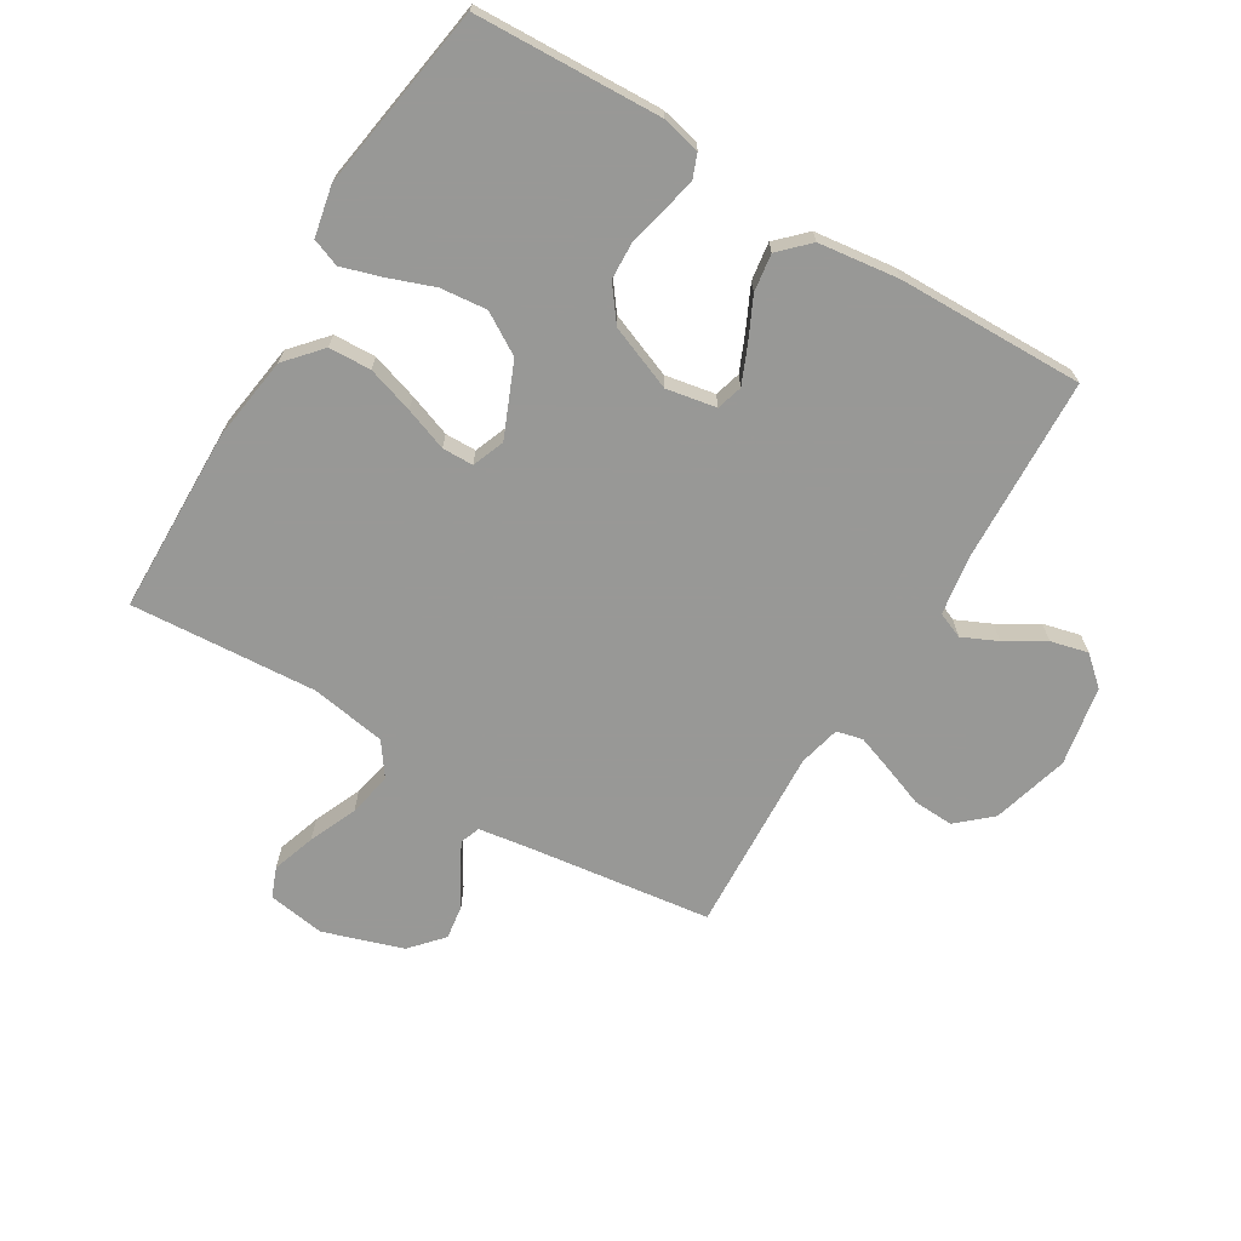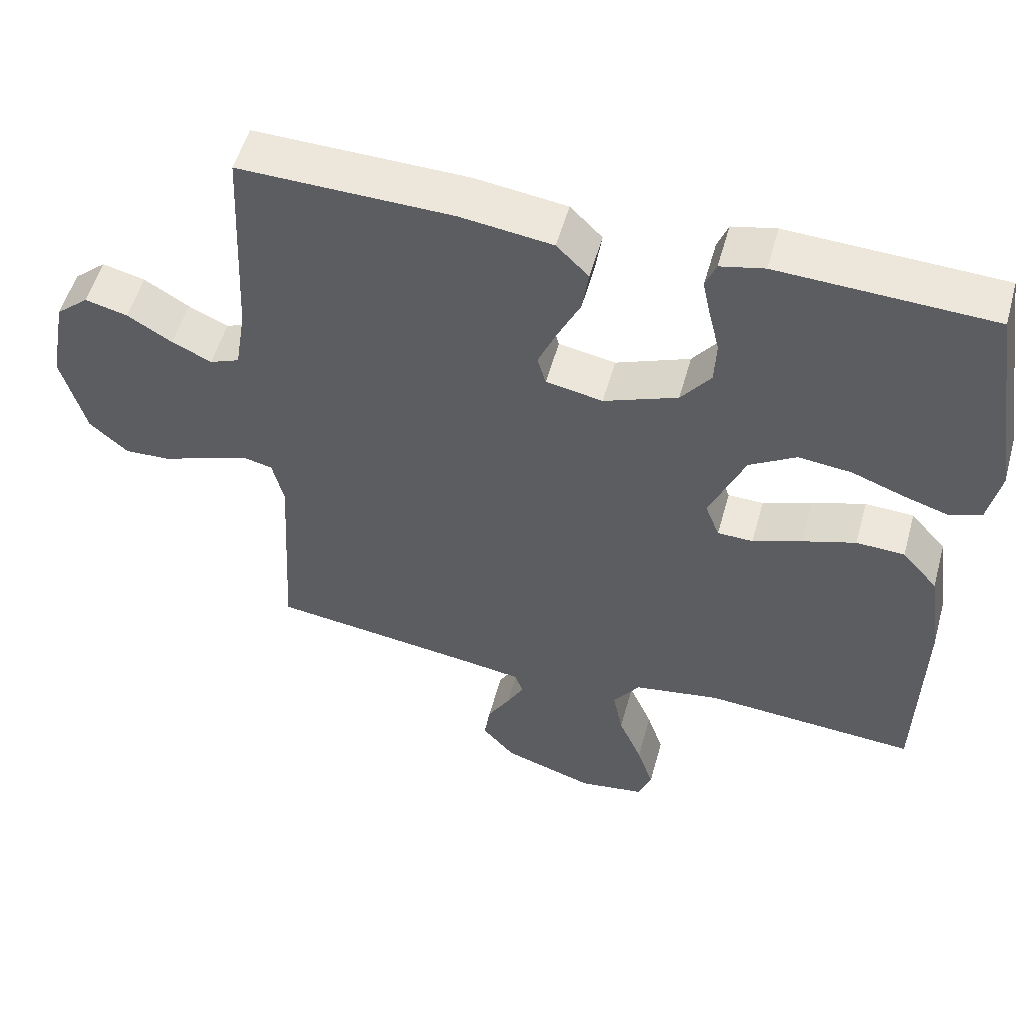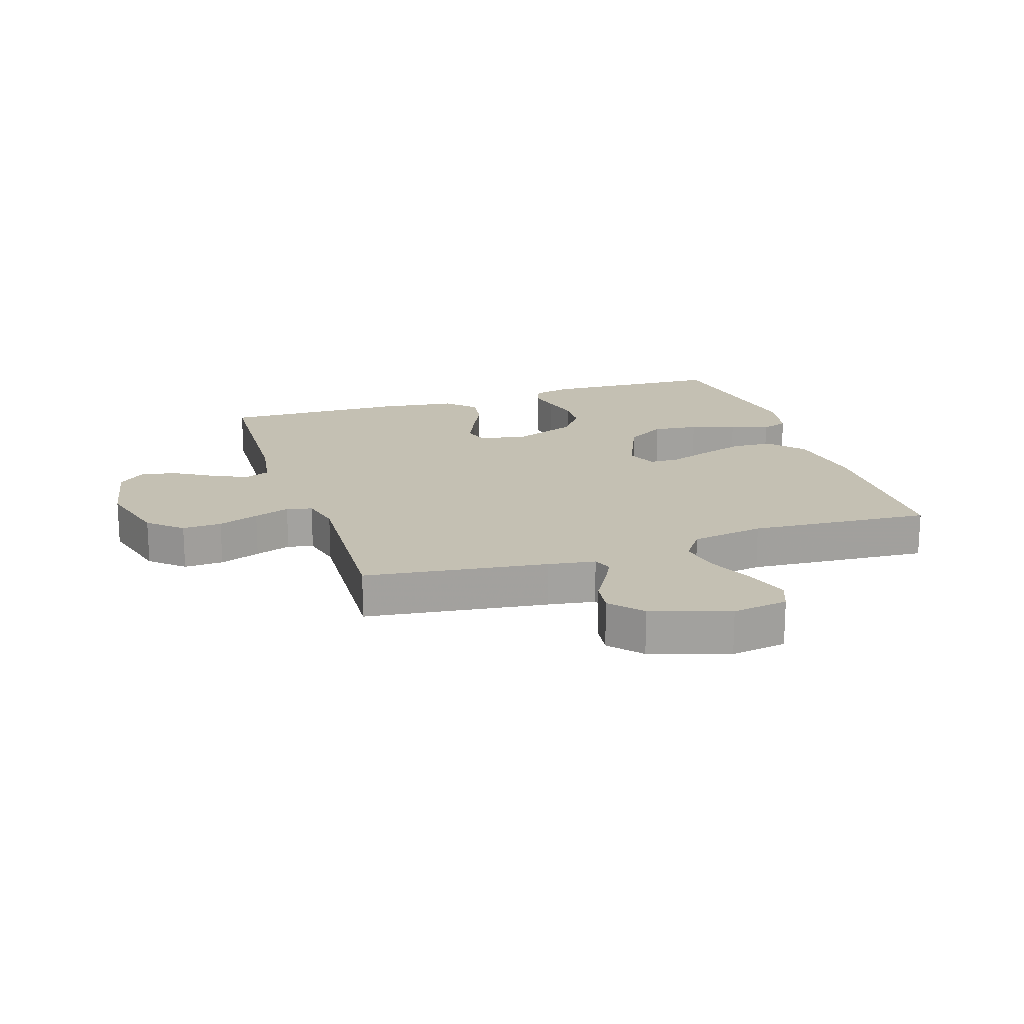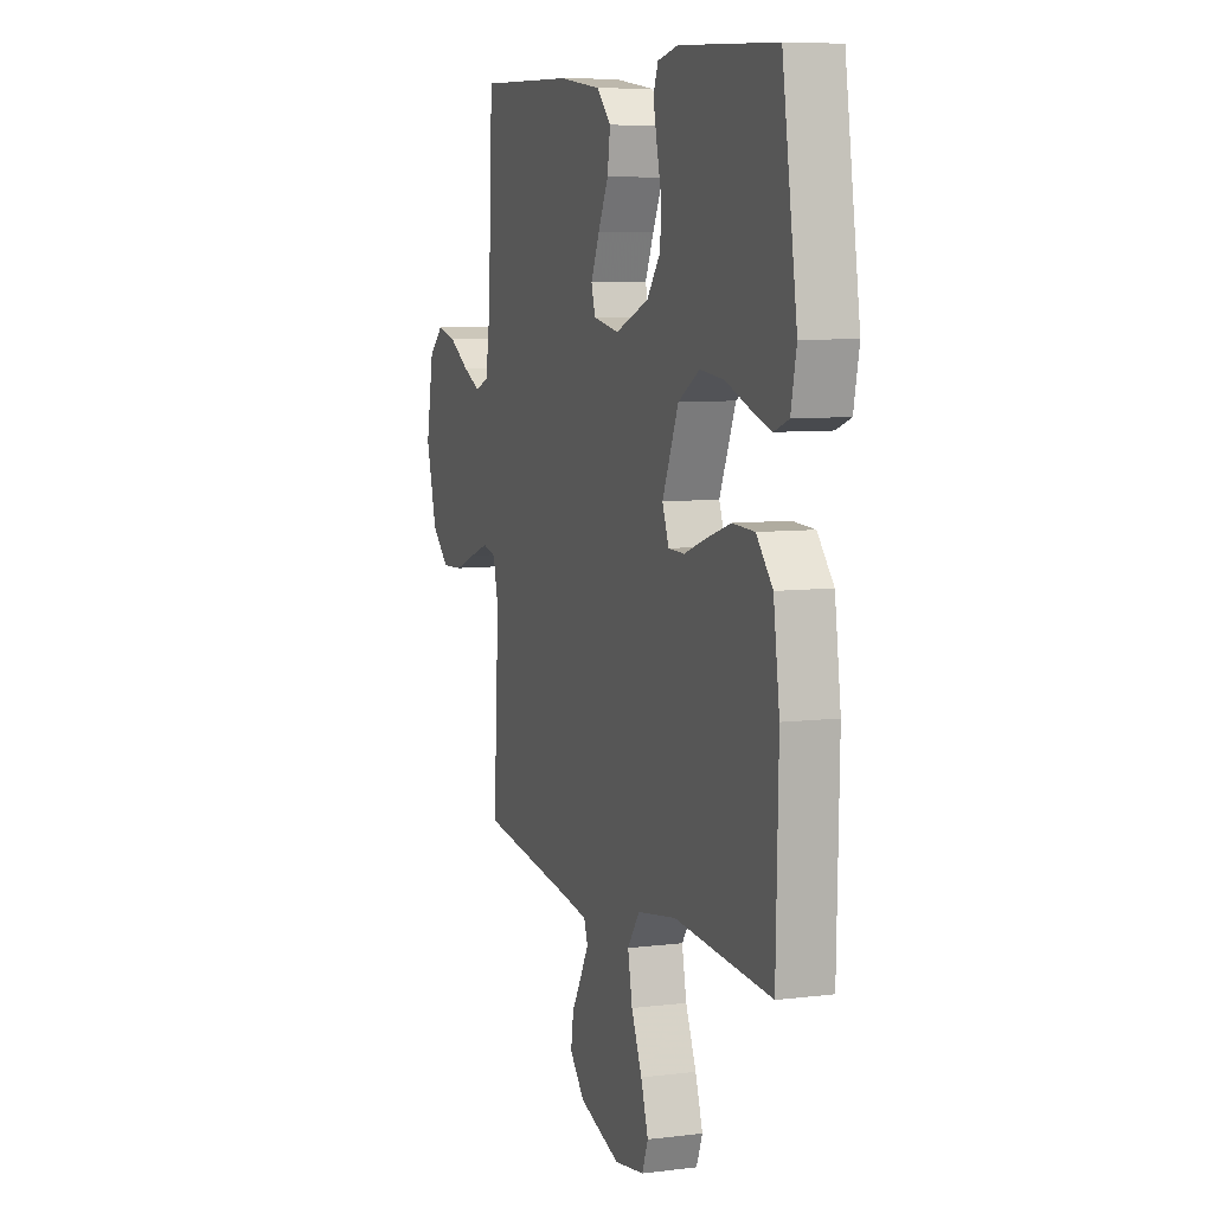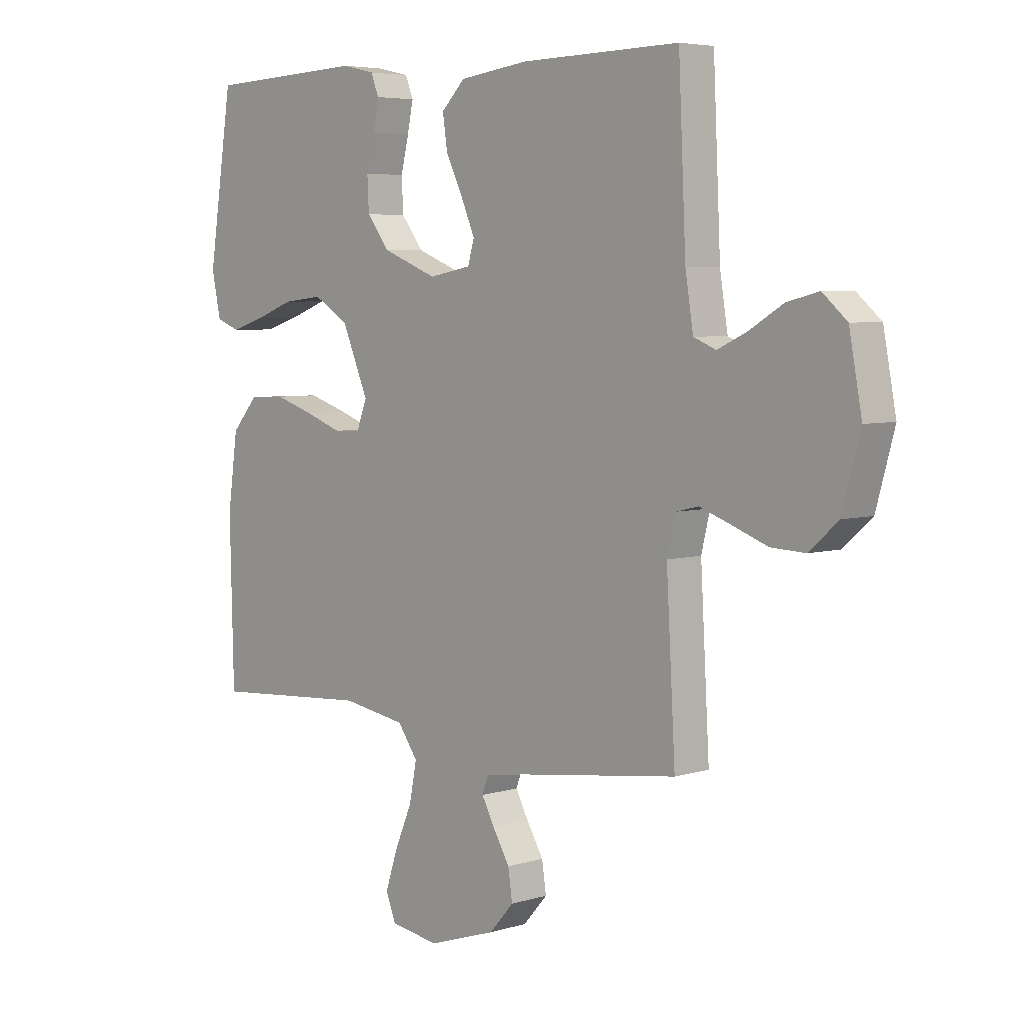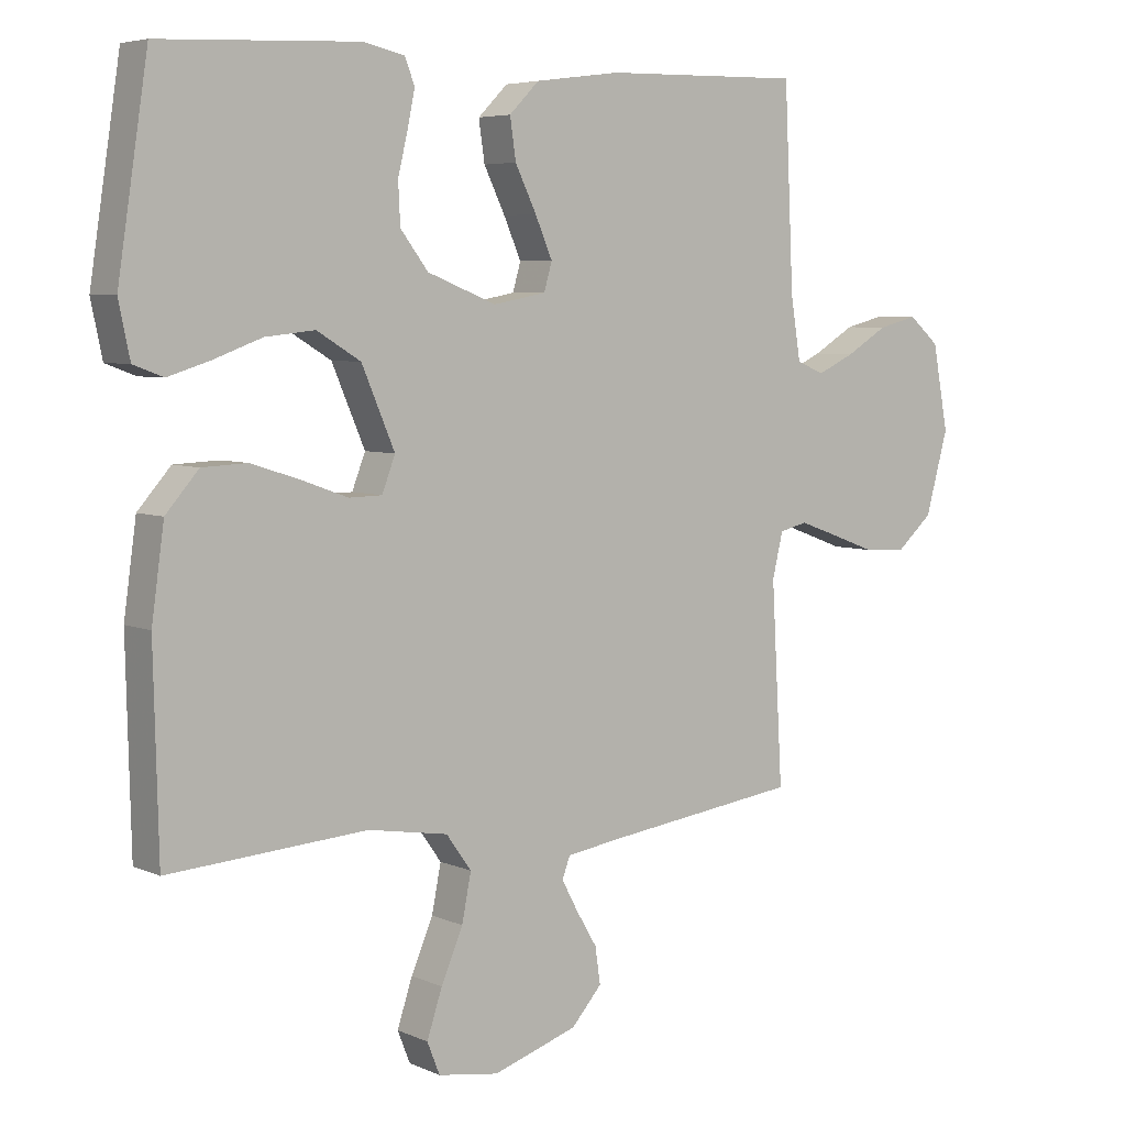
<metadata>
{"format":"obj","ext":"obj","renderer":"f3d","projection":"perspective","resolution":1024,"background":"white","views":[{"elev":-68.5,"azim":-31.2,"up":"+Y"},{"elev":53.5,"azim":-164.6,"up":"+Z"},{"elev":18.0,"azim":161.9,"up":"+Y"},{"elev":7.5,"azim":-109.4,"up":"+Z"},{"elev":5.2,"azim":46.5,"up":"+Z"},{"elev":5.6,"azim":-37.0,"up":"+Z"}]}
</metadata>
<code>
v 0.5 0.07 0.5
v 0.514 0.07 0.2
v 0.529 0.07 0.106
v 0.571 0.07 0.089
v 0.627 0.07 0.115
v 0.69 0.07 0.153
v 0.75 0.07 0.168
v 0.796 0.07 0.128
v 0.82 0.07 0
v 0.786 0.07 -0.124
v 0.732 0.07 -0.172
v 0.667 0.07 -0.169
v 0.6 0.07 -0.144
v 0.541 0.07 -0.123
v 0.499 0.07 -0.133
v 0.483 0.07 -0.2
v 0.5 0.07 -0.5
v 0.2 0.07 -0.54
v 0.122 0.07 -0.552
v 0.11 0.07 -0.584
v 0.134 0.07 -0.629
v 0.166 0.07 -0.683
v 0.174 0.07 -0.738
v 0.128 0.07 -0.79
v 0 0.07 -0.832
v -0.092 0.07 -0.818
v -0.111 0.07 -0.77
v -0.088 0.07 -0.7
v -0.055 0.07 -0.623
v -0.041 0.07 -0.552
v -0.079 0.07 -0.499
v -0.2 0.07 -0.479
v -0.5 0.07 -0.5
v -0.507 0.07 -0.2
v -0.488 0.07 -0.064
v -0.438 0.07 -0.007
v -0.37 0.07 -0.004
v -0.295 0.07 -0.028
v -0.226 0.07 -0.053
v -0.176 0.07 -0.052
v -0.156 0.07 0
v -0.206 0.07 0.117
v -0.272 0.07 0.157
v -0.347 0.07 0.149
v -0.42 0.07 0.122
v -0.484 0.07 0.102
v -0.529 0.07 0.119
v -0.546 0.07 0.2
v -0.5 0.07 0.5
v -0.2 0.07 0.513
v -0.138 0.07 0.499
v -0.123 0.07 0.461
v -0.134 0.07 0.408
v -0.149 0.07 0.346
v -0.146 0.07 0.284
v -0.104 0.07 0.229
v 0 0.07 0.188
v 0.08 0.07 0.203
v 0.092 0.07 0.245
v 0.066 0.07 0.305
v 0.034 0.07 0.371
v 0.025 0.07 0.432
v 0.07 0.07 0.477
v 0.2 0.07 0.494
v 0.5 0 0.5
v 0.514 0 0.2
v 0.529 0 0.106
v 0.571 0 0.089
v 0.627 0 0.115
v 0.69 0 0.153
v 0.75 0 0.168
v 0.796 0 0.128
v 0.82 0 0
v 0.786 0 -0.124
v 0.732 0 -0.172
v 0.667 0 -0.169
v 0.6 0 -0.144
v 0.541 0 -0.123
v 0.499 0 -0.133
v 0.483 0 -0.2
v 0.5 0 -0.5
v 0.2 0 -0.54
v 0.122 0 -0.552
v 0.11 0 -0.584
v 0.134 0 -0.629
v 0.166 0 -0.683
v 0.174 0 -0.738
v 0.128 0 -0.79
v 0 0 -0.832
v -0.092 0 -0.818
v -0.111 0 -0.77
v -0.088 0 -0.7
v -0.055 0 -0.623
v -0.041 0 -0.552
v -0.079 0 -0.499
v -0.2 0 -0.479
v -0.5 0 -0.5
v -0.507 0 -0.2
v -0.488 0 -0.064
v -0.438 0 -0.007
v -0.37 0 -0.004
v -0.295 0 -0.028
v -0.226 0 -0.053
v -0.176 0 -0.052
v -0.156 0 0
v -0.206 0 0.117
v -0.272 0 0.157
v -0.347 0 0.149
v -0.42 0 0.122
v -0.484 0 0.102
v -0.529 0 0.119
v -0.546 0 0.2
v -0.5 0 0.5
v -0.2 0 0.513
v -0.138 0 0.499
v -0.123 0 0.461
v -0.134 0 0.408
v -0.149 0 0.346
v -0.146 0 0.284
v -0.104 0 0.229
v 0 0 0.188
v 0.08 0 0.203
v 0.092 0 0.245
v 0.066 0 0.305
v 0.034 0 0.371
v 0.025 0 0.432
v 0.07 0 0.477
v 0.2 0 0.494
f 63 64 1 2
f 60 61 62 63
f 59 60 63 2
f 58 59 2 3
f 57 58 3 4
f 51 52 53 54
f 49 50 51 54
f 49 54 55
f 48 49 55 56
f 44 45 46 47
f 44 47 48 56
f 36 37 38 39
f 34 35 36 39
f 32 33 34 39
f 31 32 39 40
f 30 31 40 41
f 26 27 28 29
f 26 29 30
f 25 26 30
f 24 25 30
f 21 22 23 24
f 20 21 24 30
f 19 20 30 41
f 16 17 18
f 15 16 18 19
f 10 11 12 13
f 10 13 14
f 9 10 14
f 8 9 14 15
f 5 6 7 8
f 4 5 8 15
f 43 44 56 57
f 42 43 57 4
f 19 41 42
f 4 15 19 42
f 66 65 128 127
f 127 126 125 124
f 66 127 124 123
f 67 66 123 122
f 68 67 122 121
f 118 117 116 115
f 118 115 114 113
f 119 118 113
f 120 119 113 112
f 111 110 109 108
f 120 112 111 108
f 103 102 101 100
f 103 100 99 98
f 103 98 97 96
f 104 103 96 95
f 105 104 95 94
f 93 92 91 90
f 94 93 90
f 94 90 89
f 94 89 88
f 88 87 86 85
f 94 88 85 84
f 105 94 84 83
f 82 81 80
f 83 82 80 79
f 77 76 75 74
f 78 77 74
f 78 74 73
f 79 78 73 72
f 72 71 70 69
f 79 72 69 68
f 121 120 108 107
f 68 121 107 106
f 106 105 83
f 106 83 79 68
f 1 65 66 2
f 2 66 67 3
f 3 67 68 4
f 4 68 69 5
f 5 69 70 6
f 6 70 71 7
f 7 71 72 8
f 8 72 73 9
f 9 73 74 10
f 10 74 75 11
f 11 75 76 12
f 12 76 77 13
f 13 77 78 14
f 14 78 79 15
f 15 79 80 16
f 16 80 81 17
f 17 81 82 18
f 18 82 83 19
f 19 83 84 20
f 20 84 85 21
f 21 85 86 22
f 22 86 87 23
f 23 87 88 24
f 24 88 89 25
f 25 89 90 26
f 26 90 91 27
f 27 91 92 28
f 28 92 93 29
f 29 93 94 30
f 30 94 95 31
f 31 95 96 32
f 32 96 97 33
f 33 97 98 34
f 34 98 99 35
f 35 99 100 36
f 36 100 101 37
f 37 101 102 38
f 38 102 103 39
f 39 103 104 40
f 40 104 105 41
f 41 105 106 42
f 42 106 107 43
f 43 107 108 44
f 44 108 109 45
f 45 109 110 46
f 46 110 111 47
f 47 111 112 48
f 48 112 113 49
f 49 113 114 50
f 50 114 115 51
f 51 115 116 52
f 52 116 117 53
f 53 117 118 54
f 54 118 119 55
f 55 119 120 56
f 56 120 121 57
f 57 121 122 58
f 58 122 123 59
f 59 123 124 60
f 60 124 125 61
f 61 125 126 62
f 62 126 127 63
f 63 127 128 64
f 64 128 65 1

</code>
